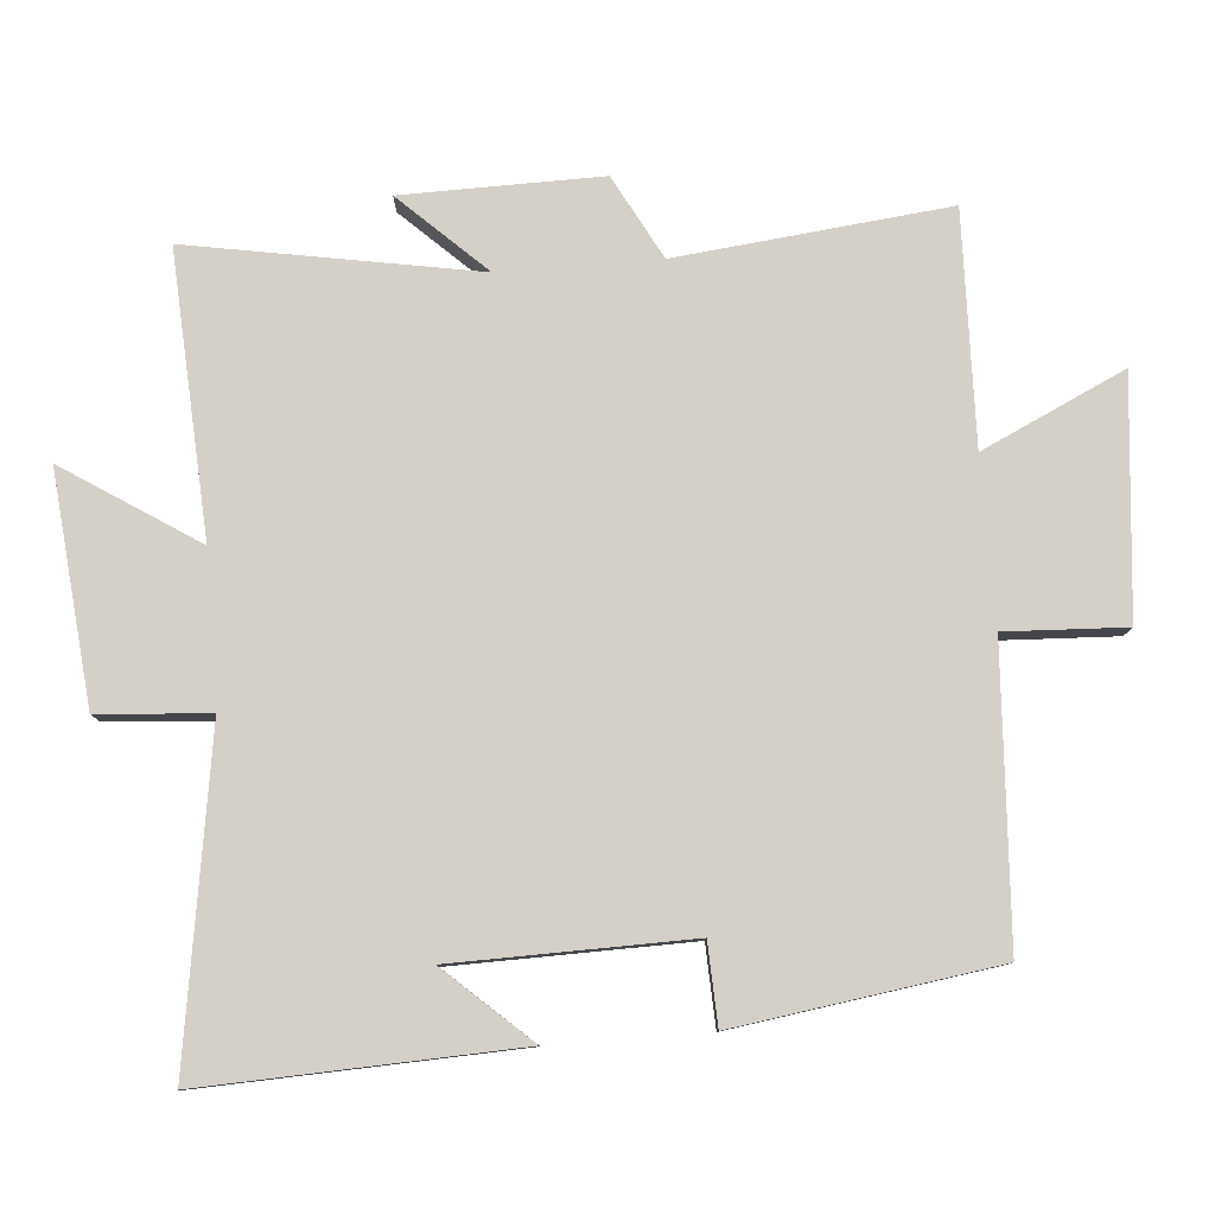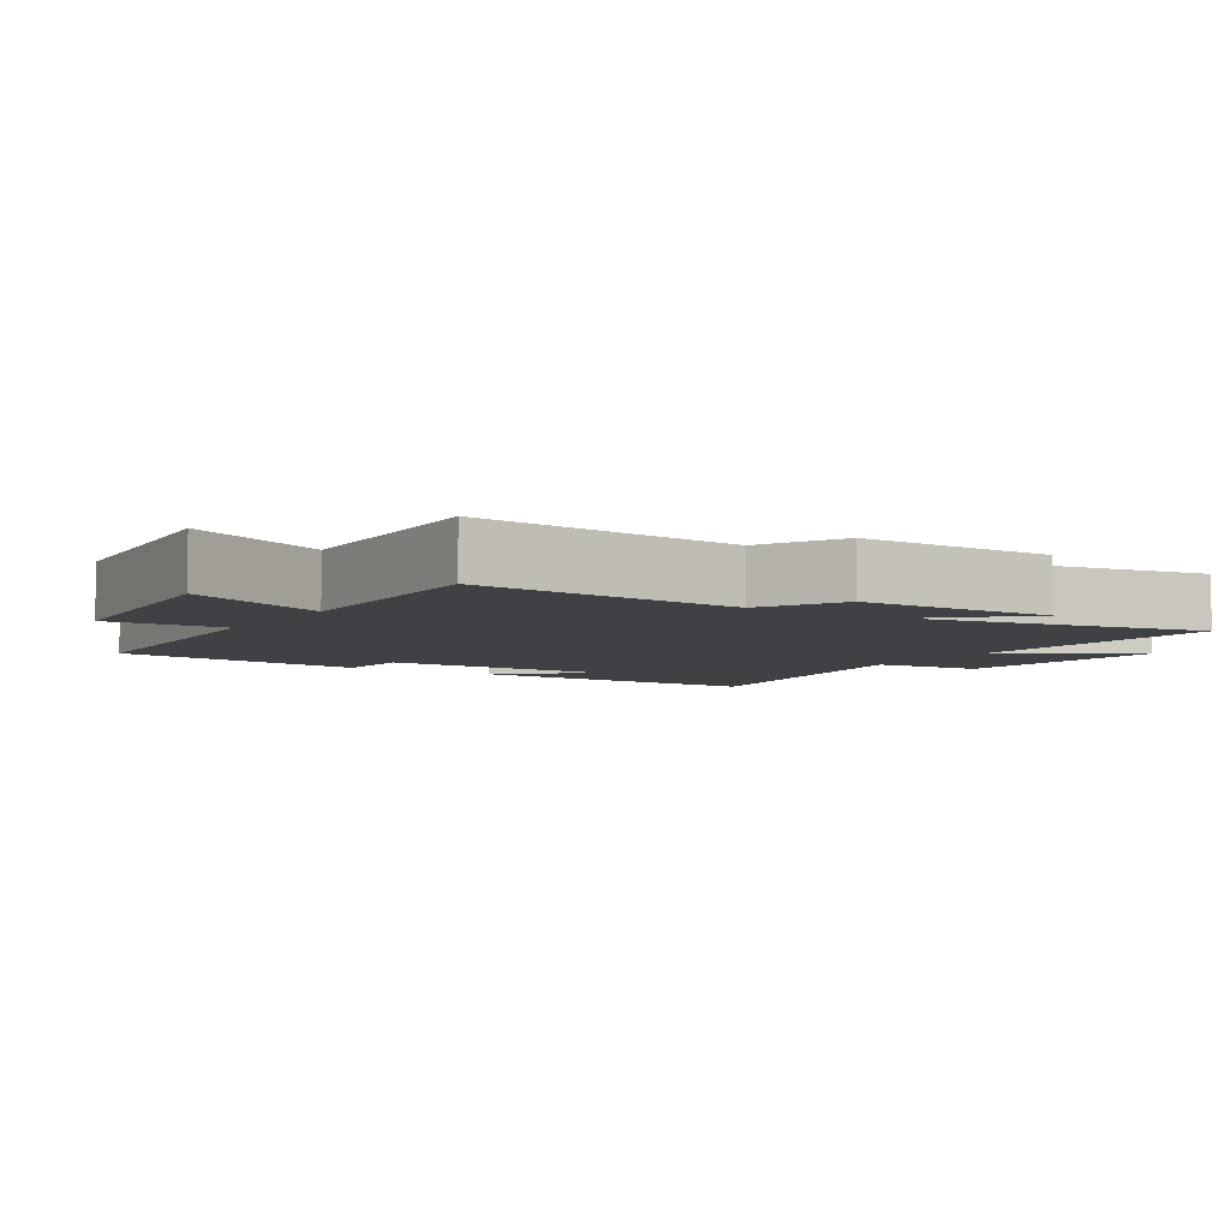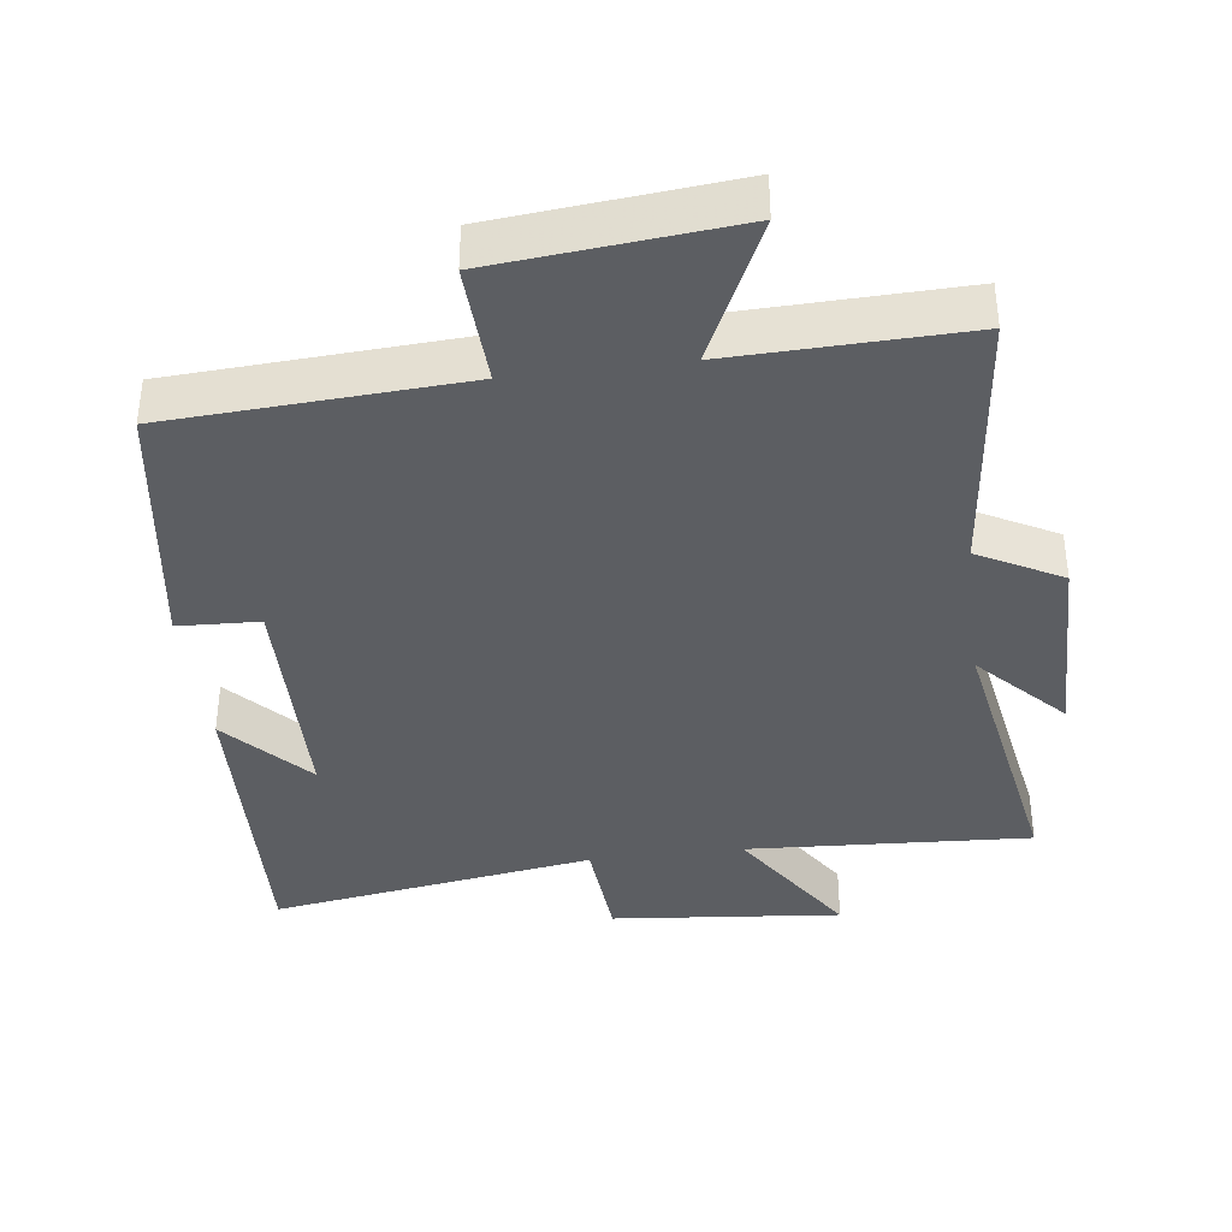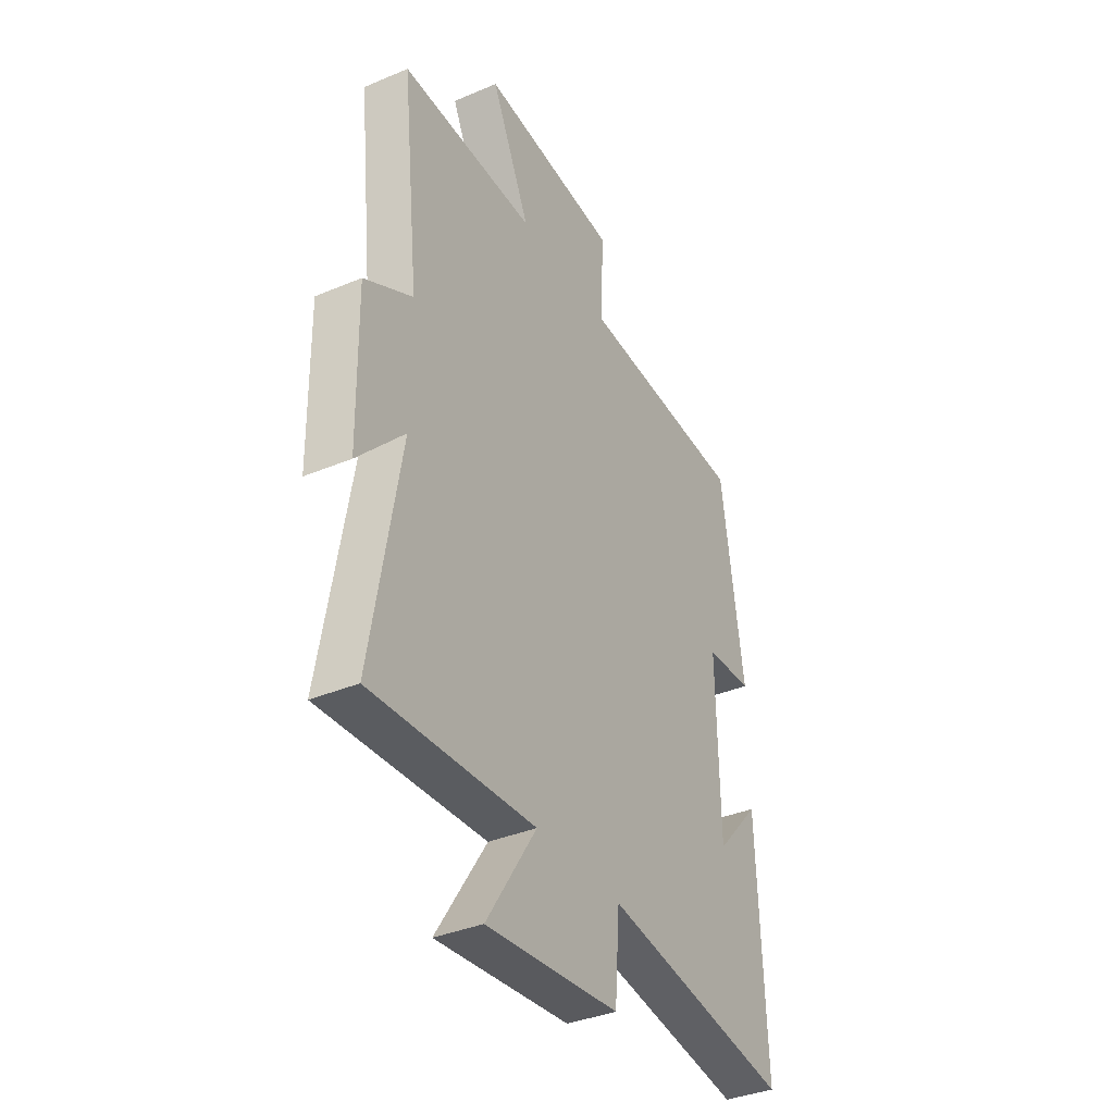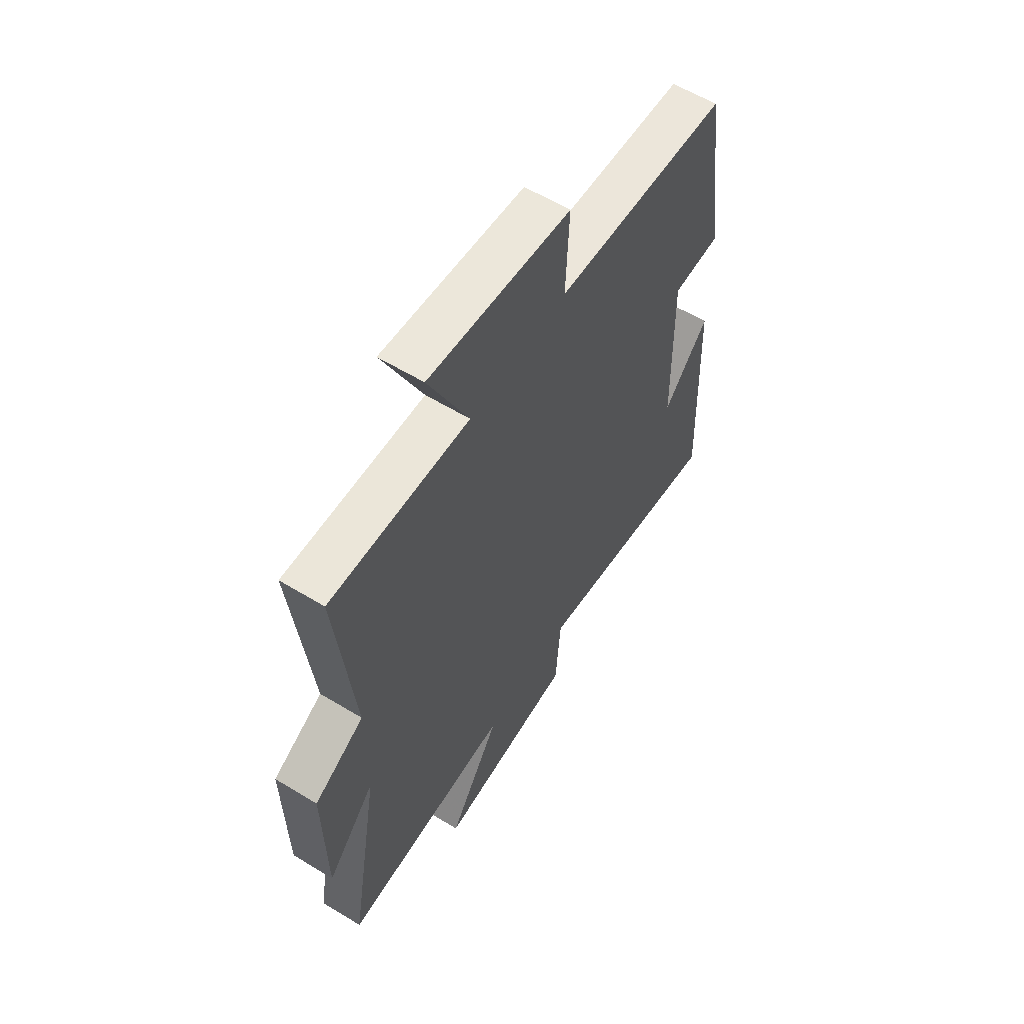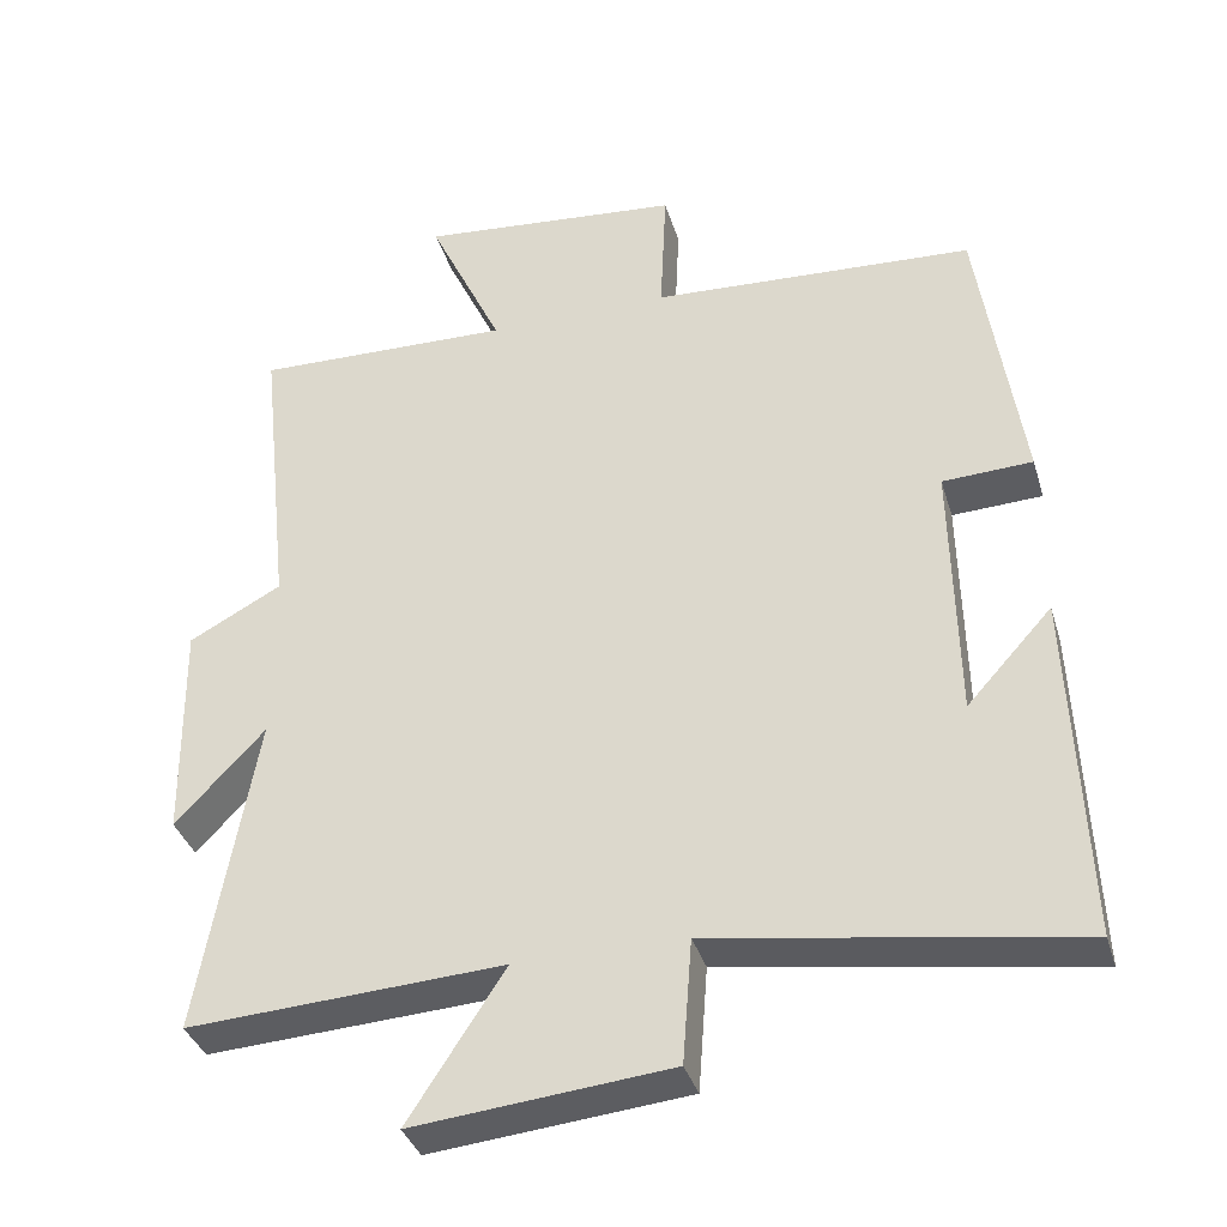
<metadata>
{"format":"obj","ext":"obj","renderer":"f3d","projection":"perspective","resolution":1024,"background":"white","views":[{"elev":79.9,"azim":-94.6,"up":"+Y"},{"elev":-5.6,"azim":57.6,"up":"+Y"},{"elev":-38.0,"azim":7.3,"up":"+Y"},{"elev":-36.7,"azim":118.7,"up":"+Z"},{"elev":59.2,"azim":122.0,"up":"+Z"},{"elev":-36.5,"azim":-163.8,"up":"+Z"}]}
</metadata>
<code>
v -0.445 0.07 0.476
v -0.027 0.07 0.5
v -0.035 0.07 0.673
v 0.305 0.07 0.705
v 0.209 0.07 0.5
v 0.542 0.07 0.509
v 0.5 0.07 0.119
v 0.619 0.07 0.055
v 0.615 0.07 -0.231
v 0.5 0.07 -0.109
v 0.572 0.07 -0.523
v 0.166 0.07 -0.5
v 0.29 0.07 -0.692
v -0.04 0.07 -0.66
v -0.052 0.07 -0.5
v -0.518 0.07 -0.573
v -0.5 0.07 -0.123
v -0.39 0.07 -0.244
v -0.384 0.07 0.096
v -0.5 0.07 0.101
v -0.445 0 0.476
v -0.027 0 0.5
v -0.035 0 0.673
v 0.305 0 0.705
v 0.209 0 0.5
v 0.542 0 0.509
v 0.5 0 0.119
v 0.619 0 0.055
v 0.615 0 -0.231
v 0.5 0 -0.109
v 0.572 0 -0.523
v 0.166 0 -0.5
v 0.29 0 -0.692
v -0.04 0 -0.66
v -0.052 0 -0.5
v -0.518 0 -0.573
v -0.5 0 -0.123
v -0.39 0 -0.244
v -0.384 0 0.096
v -0.5 0 0.101
f 19 20 1 2
f 18 19 2
f 16 17 18
f 15 16 18 2
f 12 13 14 15
f 12 15 2
f 10 11 12 2
f 7 8 9 10
f 7 10 2 3
f 5 6 7
f 5 7 3
f 3 4 5
f 22 21 40 39
f 22 39 38
f 38 37 36
f 22 38 36 35
f 35 34 33 32
f 22 35 32
f 22 32 31 30
f 30 29 28 27
f 23 22 30 27
f 27 26 25
f 23 27 25
f 25 24 23
f 1 21 22 2
f 2 22 23 3
f 3 23 24 4
f 4 24 25 5
f 5 25 26 6
f 6 26 27 7
f 7 27 28 8
f 8 28 29 9
f 9 29 30 10
f 10 30 31 11
f 11 31 32 12
f 12 32 33 13
f 13 33 34 14
f 14 34 35 15
f 15 35 36 16
f 16 36 37 17
f 17 37 38 18
f 18 38 39 19
f 19 39 40 20
f 20 40 21 1

</code>
